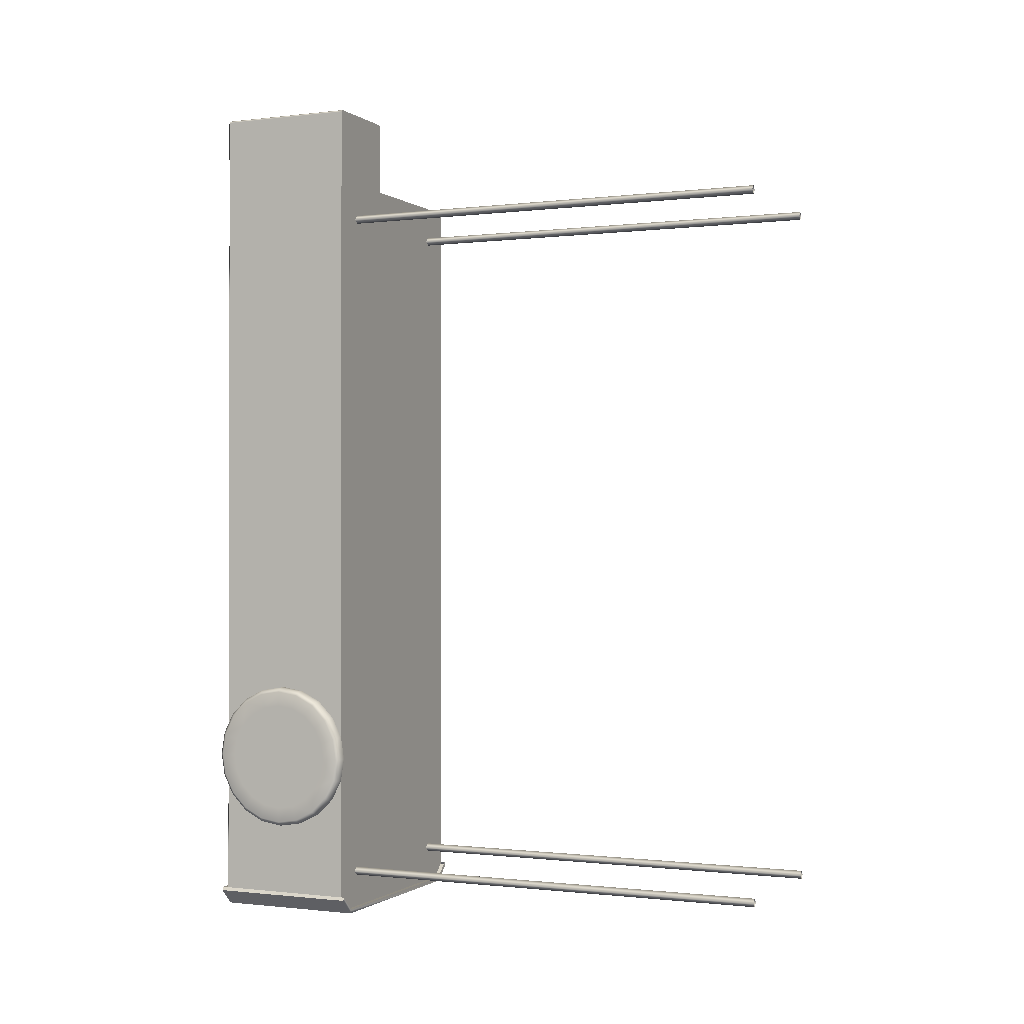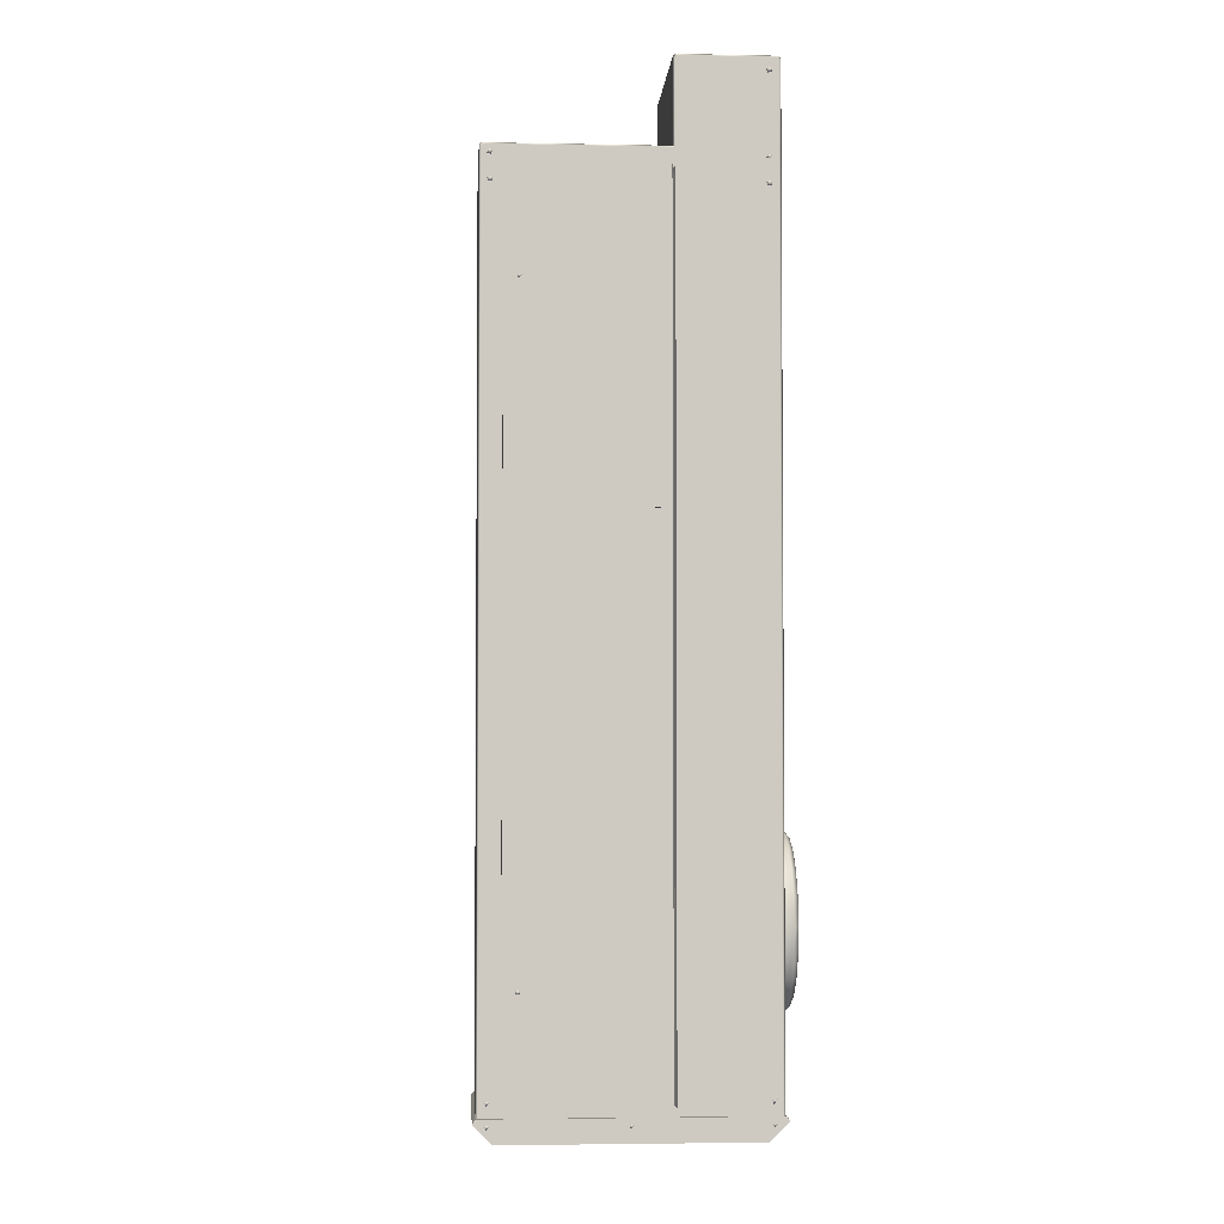
<metadata>
{"format":"obj","ext":"obj","renderer":"f3d","projection":"perspective","resolution":1024,"background":"white","views":[{"elev":-0.7,"azim":114.1,"up":"+Z"},{"elev":-3.5,"azim":-3.8,"up":"+Z"}]}
</metadata>
<code>
g SM_AC_Box_LOD2
v -0.3649 -0.1864 -0.3432
v -0.3534 -0.1841 -0.3417
v -0.361 -0.1835 -0.3524
v -0.3649 -0.1974 -0.3882
v -0.3534 -0.1951 -0.3867
v -0.361 -0.1946 -0.3975
v 0.2086 -0.1864 -0.3432
v 0.2201 -0.1841 -0.3417
v 0.2126 -0.1835 -0.3524
v 0.2086 -0.1974 -0.3882
v 0.2201 -0.1951 -0.3867
v 0.2126 -0.1946 -0.3975
v -0.07789 -0.1974 -0.3882
v -0.06637 -0.1951 -0.3867
v -0.0739 -0.1946 -0.3975
v -0.3048 -0.2043 1.311
v -0.2933 -0.2021 1.312
v -0.3008 -0.2015 1.301
v -0.3322 -0.2008 1.541
v -0.3322 -0.1829 -0.356
v -0.3322 -0.1829 1.541
v -0.3322 -0.2008 -0.356
v 0.01378 0.1803 1.585
v -0.3767 -0.1788 1.585
v -0.3767 0.1803 1.585
v 0.01378 -0.1788 1.585
v 0.1931 -0.2008 -0.356
v 0.1931 -0.1829 1.541
v 0.1931 -0.1829 -0.356
v 0.1931 -0.2008 1.541
v 0.01041 -0.1829 -0.356
v -0.3322 -0.1829 -0.356
v -0.3322 -0.2008 -0.356
v 0.01041 -0.2008 -0.356
v 0.1931 -0.2008 1.541
v 0.01715 -0.1829 1.541
v 0.1931 -0.1829 1.541
v 0.01715 -0.2008 1.541
v -0.3322 -0.1829 1.541
v 0.01041 -0.1829 1.541
v 0.01041 -0.2008 1.541
v -0.3322 -0.2008 1.541
v 0.01041 -0.2008 1.541
v 0.01041 -0.2008 -0.356
v -0.3322 -0.2008 -0.356
v -0.3322 -0.2008 1.541
v 0.1931 -0.2008 1.541
v 0.1931 -0.2008 -0.356
v 0.01715 -0.2008 -0.356
v 0.01715 -0.2008 1.541
v 0.01041 -0.1829 1.541
v 0.01378 -0.1911 1.536
v 0.01041 -0.2008 1.541
v 0.01378 -0.1829 1.536
v 0.01715 -0.1829 1.541
v 0.01378 -0.1911 1.536
v 0.01378 -0.1829 1.536
v 0.01715 -0.2008 1.541
v 0.01715 -0.2008 -0.356
v 0.1931 -0.1829 -0.356
v 0.01715 -0.1829 -0.356
v 0.1931 -0.2008 -0.356
v 0.1967 -0.1882 -0.4175
v -0.3419 -0.1882 -0.4175
v -0.3419 -0.1882 -0.4254
v 0.1967 -0.1882 -0.4254
v -0.3419 0.1857 -0.4175
v 0.1967 0.1857 -0.4254
v -0.3419 0.1857 -0.4254
v 0.1967 0.1857 -0.4175
v -0.3476 -0.1939 -0.4254
v -0.3476 0.1914 -0.4254
v -0.3892 0.1914 -0.3839
v -0.3892 -0.1939 -0.3839
v 0.1967 -0.1779 -0.4175
v -0.3419 -0.1779 -0.4175
v -0.3419 -0.1882 -0.4175
v 0.1967 -0.1882 -0.4175
v 0.2377 -0.1833 -0.3755
v -0.3817 -0.1939 -0.3748
v -0.3829 -0.1833 -0.3754
v 0.2365 -0.1939 -0.3748
v 0.2091 -0.1831 1.571
v 0.2181 -0.1835 1.568
v 0.2137 -0.1867 1.56
v 0.2049 -0.1835 1.563
v -0.3618 -0.1867 1.571
v -0.3531 -0.1835 1.568
v -0.3572 -0.1831 1.56
v -0.3662 -0.1835 1.563
v 0.01378 0.1803 1.585
v 0.01378 -0.1788 1.771
v 0.01378 -0.1788 1.585
v 0.01378 0.1803 1.771
v -0.01434 -0.2056 0.5212
v -0.01434 -0.2056 0.4691
v -0.02582 -0.2056 0.4691
v -0.02582 -0.2056 0.5212
v -0.01434 -0.2056 0.9784
v -0.01434 -0.2056 0.8399
v -0.02582 -0.2056 0.8399
v -0.02582 -0.2056 0.9784
v -0.01434 -0.2056 0.9784
v -0.02582 -0.2056 0.9784
v -0.01434 -0.2008 0.9784
v -0.02582 -0.2008 0.9784
v -0.02582 -0.2056 0.8399
v -0.01434 -0.2056 0.8399
v -0.02582 -0.2008 0.8399
v -0.01434 -0.2008 0.8399
v -0.01434 -0.2056 0.8399
v -0.01434 -0.2056 0.9784
v -0.01434 -0.2008 0.8399
v -0.01434 -0.2008 0.9784
v -0.02582 -0.2056 0.9784
v -0.02582 -0.2056 0.8399
v -0.02582 -0.2008 0.9784
v -0.02582 -0.2008 0.8399
v -0.01434 -0.2056 0.5212
v -0.02582 -0.2056 0.5212
v -0.01434 -0.2008 0.5212
v -0.02582 -0.2008 0.5212
v -0.02582 -0.2056 0.4691
v -0.01434 -0.2056 0.4691
v -0.02582 -0.2008 0.4691
v -0.01434 -0.2008 0.4691
v -0.01434 -0.2056 0.4691
v -0.01434 -0.2056 0.5212
v -0.01434 -0.2008 0.4691
v -0.01434 -0.2008 0.5212
v -0.02582 -0.2056 0.5212
v -0.02582 -0.2056 0.4691
v -0.02582 -0.2008 0.5212
v -0.02582 -0.2008 0.4691
v -0.3819 0.1803 -0.3766
v -0.3819 -0.1788 -0.3766
v -0.3434 -0.1788 -0.4151
v -0.3434 0.1803 -0.4151
v 0.1981 -0.1788 -0.4151
v 0.1981 0.1803 -0.4151
v 0.2367 -0.1788 -0.3766
v 0.2367 0.1803 -0.3766
v -0.3829 -0.1833 -0.3754
v -0.3817 -0.1939 -0.3748
v -0.3892 -0.1939 -0.3839
v -0.3819 0.1914 -0.3766
v -0.3892 0.1914 -0.3839
v -0.3476 -0.1939 -0.4254
v -0.3892 -0.1939 -0.3839
v -0.3817 -0.1939 -0.3748
v 0.2024 -0.1939 -0.4254
v 0.2365 -0.1939 -0.3748
v 0.244 -0.1939 -0.3839
v 0.244 -0.1939 -0.3839
v 0.2365 -0.1939 -0.3748
v 0.2377 -0.1833 -0.3755
v 0.244 0.1914 -0.3839
v 0.2367 0.1914 -0.3766
v 0.1967 0.1857 -0.4175
v 0.1967 -0.1882 -0.4254
v 0.1967 0.1857 -0.4254
v 0.1967 -0.1779 -0.4175
v 0.1967 -0.1882 -0.4175
v -0.3434 0.1914 -0.4151
v -0.3819 0.1914 -0.3766
v -0.3892 0.1914 -0.3839
v -0.3476 0.1914 -0.4254
v 0.1981 0.1914 -0.4151
v 0.2024 0.1914 -0.4254
v 0.244 0.1914 -0.3839
v 0.2367 0.1914 -0.3766
v 0.244 -0.1939 -0.3839
v 0.2024 -0.1939 -0.4254
v -0.3419 -0.1779 -0.4175
v -0.3419 -0.1882 -0.4254
v -0.3419 -0.1882 -0.4175
v -0.3419 0.1857 -0.4254
v -0.3419 0.1857 -0.4175
v -0.3445 -0.1829 -0.4122
v -0.3819 -0.1788 -0.3766
v -0.3779 -0.1829 -0.3784
v -0.3434 -0.1788 -0.4151
v 0.197 -0.1829 -0.4123
v 0.1981 -0.1788 -0.4151
v 0.2307 -0.1829 -0.379
v 0.2367 -0.1788 -0.3766
v 0.2315 -0.1788 1.776
v 0.2367 0.1803 1.771
v 0.2367 -0.1788 1.771
v 0.2315 0.1803 1.776
v 0.01893 -0.1788 1.776
v 0.01891 0.1803 1.776
v 0.01378 0.1803 1.771
v 0.01378 -0.1788 1.771
v -0.2913 0.1803 1.498
v -0.2804 1.323 1.487
v -0.2804 0.1803 1.487
v -0.2913 1.323 1.498
v -0.3022 0.1803 1.487
v -0.3022 1.323 1.487
v -0.2913 0.1803 1.476
v -0.2913 1.323 1.476
v -0.2804 0.1803 1.487
v -0.2804 1.323 1.487
v 0.1471 0.1803 1.476
v 0.1362 1.323 1.487
v 0.1362 0.1803 1.487
v 0.1471 1.323 1.476
v 0.1579 0.1803 1.487
v 0.1579 1.323 1.487
v 0.1471 0.1803 1.498
v 0.1471 1.323 1.498
v 0.1362 0.1803 1.487
v 0.1362 1.323 1.487
v -0.2913 0.1803 -0.3069
v -0.2804 1.323 -0.3178
v -0.2804 0.1803 -0.3178
v -0.2913 1.323 -0.3069
v -0.3022 0.1803 -0.3178
v -0.3022 1.323 -0.3178
v -0.2913 0.1803 -0.3286
v -0.2913 1.323 -0.3286
v -0.2804 0.1803 -0.3178
v -0.2804 1.323 -0.3178
v 0.1471 0.1803 -0.3286
v 0.1362 1.323 -0.3178
v 0.1362 0.1803 -0.3178
v 0.1471 1.323 -0.3286
v 0.1579 0.1803 -0.3178
v 0.1579 1.323 -0.3178
v 0.1471 0.1803 -0.3069
v 0.1471 1.323 -0.3069
v 0.1362 0.1803 -0.3178
v 0.1362 1.323 -0.3178
v 0.2367 -0.1788 1.771
v 0.2367 0.1803 1.771
v 0.2367 0.1803 1.585
v 0.2367 -0.1788 1.585
v 0.2367 -0.1788 -0.3766
v 0.2367 0.1803 -0.3766
v 0.01378 -0.1788 1.585
v 0.01378 -0.1788 1.771
v 0.01788 -0.1829 1.767
v 0.01788 -0.1829 1.581
v 0.02304 -0.1829 1.772
v 0.01378 -0.1788 1.771
v 0.01893 -0.1788 1.776
v 0.2315 -0.1788 1.776
v 0.2274 -0.1829 1.772
v 0.2367 -0.1788 1.771
v 0.2325 -0.1829 1.767
v 0.2308 -0.1829 1.585
v 0.2367 -0.1788 1.585
v 0.2367 -0.1788 1.771
v 0.2367 -0.1788 -0.3766
v 0.2307 -0.1829 -0.379
v 0.1931 -0.1829 1.541
v 0.1931 -0.1829 -0.356
v 0.01715 -0.1829 1.541
v 0.197 -0.1829 -0.4123
v 0.01378 -0.1829 1.536
v 0.01041 -0.1829 1.541
v -0.3322 -0.1829 1.541
v 0.01378 -0.1829 -0.3749
v 0.01715 -0.1829 -0.356
v 0.01378 -0.1829 -0.3501
v 0.01041 -0.1829 -0.356
v -0.3445 -0.1829 -0.4122
v -0.3322 -0.1829 -0.356
v -0.3779 -0.1829 -0.3784
v -0.3778 -0.1829 1.576
v -0.3819 -0.1788 -0.3766
v -0.3819 -0.1788 1.58
v -0.3767 -0.1788 1.585
v -0.3726 -0.1829 1.581
v 0.01378 -0.1788 1.585
v -0.3767 -0.1788 1.585
v 0.2315 0.1803 1.776
v 0.2367 0.1803 1.585
v 0.2367 0.1803 1.771
v 0.01891 0.1803 1.776
v 0.01378 0.1803 1.585
v 0.01378 0.1803 1.771
v 0.2367 0.1803 -0.3766
v 0.1981 0.1803 -0.4151
v -0.3819 0.1803 -0.3766
v -0.3434 0.1803 -0.4151
v -0.3819 0.1803 1.58
v -0.3767 0.1803 1.585
v 0.01715 -0.2008 1.541
v 0.01378 -0.1911 -0.3501
v 0.01378 -0.1911 1.536
v 0.01715 -0.2008 -0.356
v 0.01715 -0.1829 -0.356
v 0.01378 -0.1829 -0.3501
v 0.01378 -0.1911 -0.3501
v 0.01041 -0.2008 1.541
v 0.01378 -0.1911 1.536
v 0.01041 -0.2008 -0.356
v 0.01041 -0.1829 -0.356
v 0.01378 -0.1829 -0.3501
v -0.3819 0.1803 -0.3766
v -0.3819 -0.1788 1.58
v -0.3819 -0.1788 -0.3766
v -0.3819 0.1803 1.58
v -0.3767 0.1803 1.585
v -0.3767 -0.1788 1.585
v 0.2367 0.1808 -0.05874
v 0.2367 0.1901 0
v 0.2367 0.1407 0
v 0.2367 0.1338 -0.04347
v 0.2367 0.1138 -0.08268
v 0.2367 0.1538 -0.1117
v 0.2367 0.1117 -0.1538
v 0.2367 0.08268 -0.1138
v 0.2367 0.04347 -0.1338
v 0.2367 0.05874 -0.1808
v 0.2367 0 -0.1901
v 0.2367 0 -0.1407
v 0.2367 -0.04347 -0.1338
v 0.2367 -0.05874 -0.1808
v 0.2367 -0.1117 -0.1538
v 0.2367 -0.08268 -0.1138
v 0.2367 -0.1138 -0.08268
v 0.2367 -0.1538 -0.1117
v 0.2367 -0.1808 -0.05874
v 0.2367 -0.1338 -0.04347
v 0.2367 -0.1901 0
v 0.2367 -0.1407 0
v 0.2367 -0.1338 0.04347
v 0.2367 -0.1808 0.05874
v 0.2367 -0.1538 0.1117
v 0.2367 -0.1138 0.08268
v 0.2367 -0.1117 0.1538
v 0.2367 -0.08268 0.1138
v 0.2367 -0.04347 0.1338
v 0.2367 -0.05874 0.1808
v 0.2367 0 0.1901
v 0.2367 0 0.1407
v 0.2367 0.04347 0.1338
v 0.2367 0.05874 0.1808
v 0.2367 0.1117 0.1538
v 0.2367 0.08268 0.1138
v 0.2367 0.1138 0.08268
v 0.2367 0.1538 0.1117
v 0.2367 0.1808 0.05874
v 0.2367 0.1338 0.04347
v 0.2367 0.1407 0
v 0.2367 0.1901 0
v 0.2367 0.1808 0.05874
v 0.2367 0.1901 0
v 0.2544 0.1901 0
v 0.2544 0.1808 0.05874
v 0.2651 0.1792 0
v 0.2367 0.1538 0.1117
v 0.2651 0.1704 0.05536
v 0.2651 0.1407 0
v 0.2651 0.1338 0.04347
v 0.2651 0.1138 0.08268
v 0.2544 0.1538 0.1117
v 0.2367 0.1117 0.1538
v 0.2651 0.1449 0.1053
v 0.2544 0.1117 0.1538
v 0.2367 0.05874 0.1808
v 0.2651 0.1053 0.1449
v 0.2651 0.08268 0.1138
v 0.2651 0.04347 0.1338
v 0.2544 0.05874 0.1808
v 0.2367 0 0.1901
v 0.2651 0.05536 0.1704
v 0.2544 0 0.1901
v 0.2367 -0.05874 0.1808
v 0.2651 0 0.1792
v 0.2651 0 0.1407
v 0.2651 -0.04347 0.1338
v 0.2544 -0.05874 0.1808
v 0.2367 -0.1117 0.1538
v 0.2651 -0.05536 0.1704
v 0.2544 -0.1117 0.1538
v 0.2367 -0.1538 0.1117
v 0.2651 -0.1053 0.1449
v 0.2651 -0.08268 0.1138
v 0.2651 -0.1138 0.08268
v 0.2544 -0.1538 0.1117
v 0.2651 -0.1449 0.1053
v 0.2544 -0.1808 0.05874
v 0.2367 -0.1808 0.05874
v 0.2367 -0.1901 0
v 0.2651 -0.1704 0.05536
v 0.2651 -0.1338 0.04347
v 0.2544 -0.1901 0
v 0.2367 -0.1808 -0.05874
v 0.2651 -0.1792 0
v 0.2651 -0.1407 0
v 0.2651 -0.1338 -0.04347
v 0.2544 -0.1808 -0.05874
v 0.2367 -0.1538 -0.1117
v 0.2651 -0.1704 -0.05536
v 0.2651 -0.1138 -0.08268
v 0.2544 -0.1538 -0.1117
v 0.2367 -0.1117 -0.1538
v 0.2651 -0.1449 -0.1053
v 0.2544 -0.1117 -0.1538
v 0.2367 -0.05874 -0.1808
v 0.2651 -0.1053 -0.1449
v 0.2651 -0.08268 -0.1138
v 0.2651 -0.04347 -0.1338
v 0.2544 -0.05874 -0.1808
v 0.2367 0 -0.1901
v 0.2651 -0.05536 -0.1704
v 0.2544 0 -0.1901
v 0.2367 0.05874 -0.1808
v 0.2651 0 -0.1792
v 0.2651 0 -0.1407
v 0.2651 0.04347 -0.1338
v 0.2544 0.05874 -0.1808
v 0.2367 0.1117 -0.1538
v 0.2651 0.05536 -0.1704
v 0.2544 0.1117 -0.1538
v 0.2367 0.1538 -0.1117
v 0.2651 0.1053 -0.1449
v 0.2651 0.08268 -0.1138
v 0.2651 0.1138 -0.08268
v 0.2544 0.1538 -0.1117
v 0.2367 0.1808 -0.05874
v 0.2651 0.1449 -0.1053
v 0.2544 0.1808 -0.05874
v 0.2367 0.1901 0
v 0.2544 0.1901 0
v 0.2651 0.1792 0
v 0.2651 0.1704 -0.05536
v 0.2651 0.1338 -0.04347
v 0.2651 0.1407 0
v 0.2115 -0.1886 1.51
v 0.2141 -0.1832 1.516
v 0.2178 -0.1832 1.507
v 0.2052 -0.1832 1.512
v 0.2088 -0.1832 1.504
v -0.3597 -0.1886 1.51
v -0.357 -0.1832 1.516
v -0.3534 -0.1832 1.507
v -0.3659 -0.1832 1.512
v -0.3623 -0.1832 1.504
v -0.2996 -0.2066 -0.1252
v -0.2969 -0.2011 -0.1195
v -0.2932 -0.2011 -0.1282
v -0.3058 -0.2011 -0.1226
v -0.3022 -0.2011 -0.1314
v 0.2115 -0.1886 1.746
v 0.2141 -0.1832 1.751
v 0.2178 -0.1832 1.743
v 0.2052 -0.1832 1.748
v 0.2088 -0.1832 1.739
v -0.3419 0.1857 -0.4254
v -0.3476 -0.1939 -0.4254
v -0.3419 -0.1882 -0.4254
v 0.1967 -0.1882 -0.4254
v -0.3476 0.1914 -0.4254
v 0.2024 -0.1939 -0.4254
v 0.1967 0.1857 -0.4254
v 0.2024 0.1914 -0.4254
v 0.1967 0.1857 -0.4175
v -0.3419 0.1857 -0.4175
v -0.3419 -0.1779 -0.4175
v 0.1967 -0.1779 -0.4175
f 3 2 1
f 6 5 4
f 9 8 7
f 12 11 10
f 15 14 13
f 18 17 16
f 21 20 19
f 22 19 20
f 25 24 23
f 26 23 24
f 29 28 27
f 30 27 28
f 33 32 31
f 34 33 31
f 37 36 35
f 38 35 36
f 41 40 39
f 42 41 39
f 45 44 43
f 43 46 45
f 49 48 47
f 47 50 49
f 53 52 51
f 54 51 52
f 57 56 55
f 56 58 55
f 61 60 59
f 62 59 60
f 65 64 63
f 66 65 63
f 69 68 67
f 70 67 68
f 73 72 71
f 71 74 73
f 77 76 75
f 78 77 75
f 81 80 79
f 82 79 80
f 85 84 83
f 83 86 85
f 89 88 87
f 89 87 90
f 93 92 91
f 94 91 92
f 97 96 95
f 95 98 97
f 101 100 99
f 99 102 101
f 105 104 103
f 104 105 106
f 109 108 107
f 108 109 110
f 113 112 111
f 112 113 114
f 117 116 115
f 116 117 118
f 121 120 119
f 120 121 122
f 125 124 123
f 124 125 126
f 129 128 127
f 128 129 130
f 133 132 131
f 132 133 134
f 137 136 135
f 135 138 137
f 137 138 139
f 140 139 138
f 139 140 141
f 142 141 140
f 145 144 143
f 145 143 146
f 146 147 145
f 150 149 148
f 150 148 151
f 152 150 151
f 152 151 153
f 156 155 154
f 154 157 156
f 158 156 157
f 161 160 159
f 162 159 160
f 163 162 160
f 166 165 164
f 164 167 166
f 167 164 168
f 169 167 168
f 171 170 168
f 169 168 170
f 170 172 169
f 173 169 172
f 176 175 174
f 174 175 177
f 177 178 174
f 181 180 179
f 182 179 180
f 179 182 183
f 184 183 182
f 183 184 185
f 186 185 184
f 189 188 187
f 190 187 188
f 187 190 191
f 192 191 190
f 192 193 191
f 194 191 193
f 197 196 195
f 198 195 196
f 195 198 199
f 200 199 198
f 199 200 201
f 202 201 200
f 201 202 203
f 204 203 202
f 207 206 205
f 208 205 206
f 205 208 209
f 210 209 208
f 209 210 211
f 212 211 210
f 211 212 213
f 214 213 212
f 217 216 215
f 218 215 216
f 215 218 219
f 220 219 218
f 219 220 221
f 222 221 220
f 221 222 223
f 224 223 222
f 227 226 225
f 228 225 226
f 225 228 229
f 230 229 228
f 229 230 231
f 232 231 230
f 231 232 233
f 234 233 232
f 237 236 235
f 235 238 237
f 238 239 237
f 239 240 237
f 243 242 241
f 244 243 241
f 243 244 245
f 243 245 246
f 247 246 245
f 247 245 248
f 249 248 245
f 249 250 248
f 249 251 250
f 245 252 249
f 251 249 252
f 252 245 244
f 254 251 253
f 252 253 251
f 253 252 255
f 256 255 252
f 252 257 256
f 252 244 257
f 258 256 257
f 257 244 259
f 258 260 256
f 244 261 259
f 244 262 261
f 262 244 263
f 264 260 258
f 264 258 265
f 264 265 266
f 264 266 267
f 264 268 260
f 267 269 264
f 264 269 268
f 269 270 268
f 269 263 270
f 270 263 271
f 272 270 271
f 271 273 272
f 273 271 274
f 275 274 271
f 275 271 263
f 244 275 263
f 244 276 275
f 277 275 276
f 280 279 278
f 278 279 281
f 282 281 279
f 283 281 282
f 279 284 282
f 285 282 284
f 287 286 285
f 285 286 282
f 288 282 286
f 289 282 288
f 292 291 290
f 291 293 290
f 293 291 294
f 295 294 291
f 298 297 296
f 299 296 297
f 296 299 300
f 296 300 301
f 304 303 302
f 303 305 302
f 305 303 306
f 307 306 303
f 310 309 308
f 311 310 308
f 311 308 312
f 313 312 308
f 313 314 312
f 315 312 314
f 315 314 316
f 317 316 314
f 317 318 316
f 318 319 316
f 319 318 320
f 321 320 318
f 320 321 322
f 323 320 322
f 323 322 324
f 325 324 322
f 325 326 324
f 327 324 326
f 326 328 327
f 329 327 328
f 329 328 330
f 331 330 328
f 332 330 331
f 332 333 330
f 333 332 334
f 335 333 334
f 335 334 336
f 337 336 334
f 337 338 336
f 339 336 338
f 339 338 340
f 341 340 338
f 341 342 340
f 343 340 342
f 343 342 344
f 345 344 342
f 346 344 345
f 346 347 344
f 347 346 348
f 349 348 346
f 352 351 350
f 350 353 352
f 354 352 353
f 353 350 355
f 356 354 353
f 357 354 356
f 358 357 356
f 358 356 359
f 355 360 353
f 355 361 360
f 356 353 362
f 360 362 353
f 362 359 356
f 363 360 361
f 360 363 362
f 361 364 363
f 362 365 359
f 365 362 363
f 366 359 365
f 366 365 367
f 368 363 364
f 364 369 368
f 365 363 370
f 368 370 363
f 370 367 365
f 371 368 369
f 370 368 371
f 369 372 371
f 370 373 367
f 371 373 370
f 373 374 367
f 374 373 375
f 376 371 372
f 372 377 376
f 373 371 378
f 376 378 371
f 378 375 373
f 379 376 377
f 378 376 379
f 377 380 379
f 375 378 381
f 381 378 379
f 382 375 381
f 382 381 383
f 384 379 380
f 381 379 385
f 384 385 379
f 385 383 381
f 384 380 386
f 384 386 385
f 387 386 380
f 386 387 388
f 385 389 383
f 389 385 386
f 390 383 389
f 388 391 386
f 386 391 389
f 391 388 392
f 389 393 390
f 393 389 391
f 394 390 393
f 394 393 395
f 392 396 391
f 391 396 393
f 396 392 397
f 398 395 393
f 396 398 393
f 395 398 399
f 397 400 396
f 400 397 401
f 398 396 402
f 400 402 396
f 402 399 398
f 401 403 400
f 402 400 403
f 403 401 404
f 399 402 405
f 405 402 403
f 406 399 405
f 406 405 407
f 404 408 403
f 408 404 409
f 405 403 410
f 408 410 403
f 410 407 405
f 409 411 408
f 410 408 411
f 411 409 412
f 410 413 407
f 413 410 411
f 414 407 413
f 414 413 415
f 412 416 411
f 416 412 417
f 413 411 418
f 416 418 411
f 418 415 413
f 417 419 416
f 416 419 418
f 419 417 420
f 418 421 415
f 421 418 419
f 422 415 421
f 422 421 423
f 420 424 419
f 424 420 425
f 421 419 426
f 424 426 419
f 426 423 421
f 425 427 424
f 426 424 427
f 427 425 428
f 428 429 427
f 429 430 427
f 431 423 426
f 427 431 426
f 431 427 430
f 431 432 423
f 430 433 431
f 432 431 433
f 436 435 434
f 435 437 434
f 438 436 434
f 437 438 434
f 441 440 439
f 440 442 439
f 443 441 439
f 442 443 439
f 446 445 444
f 445 447 444
f 448 446 444
f 447 448 444
f 451 450 449
f 450 452 449
f 453 451 449
f 452 453 449
f 456 455 454
f 455 456 457
f 458 454 455
f 459 455 457
f 454 458 460
f 457 460 459
f 461 460 458
f 460 461 459
f 464 463 462
f 465 464 462

</code>
